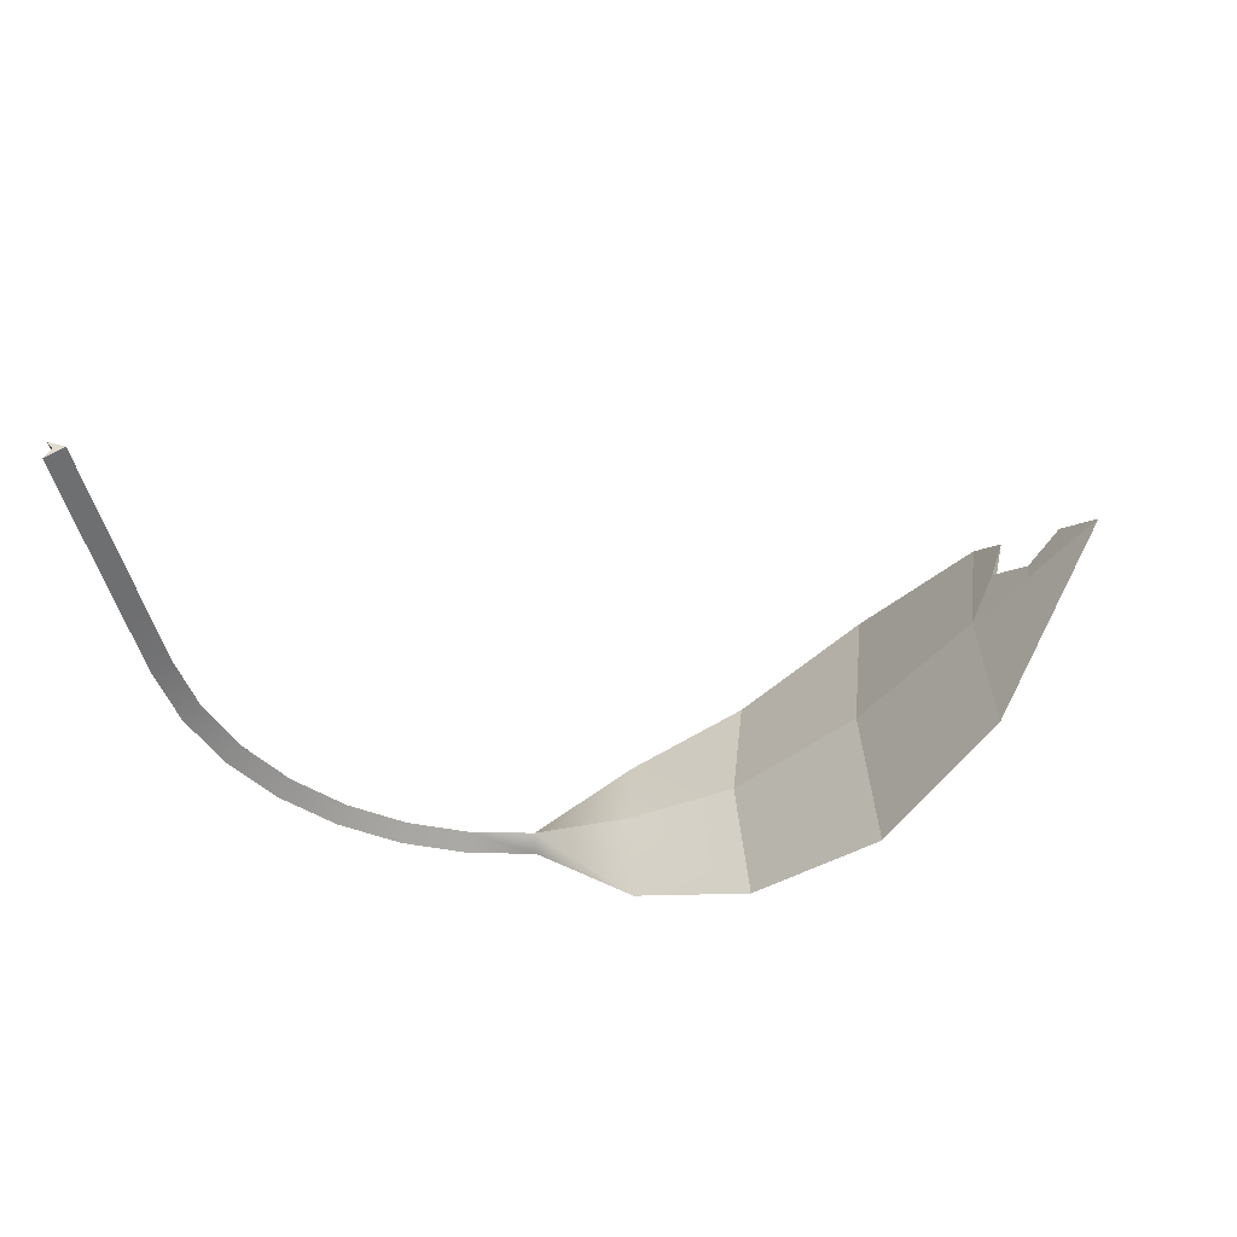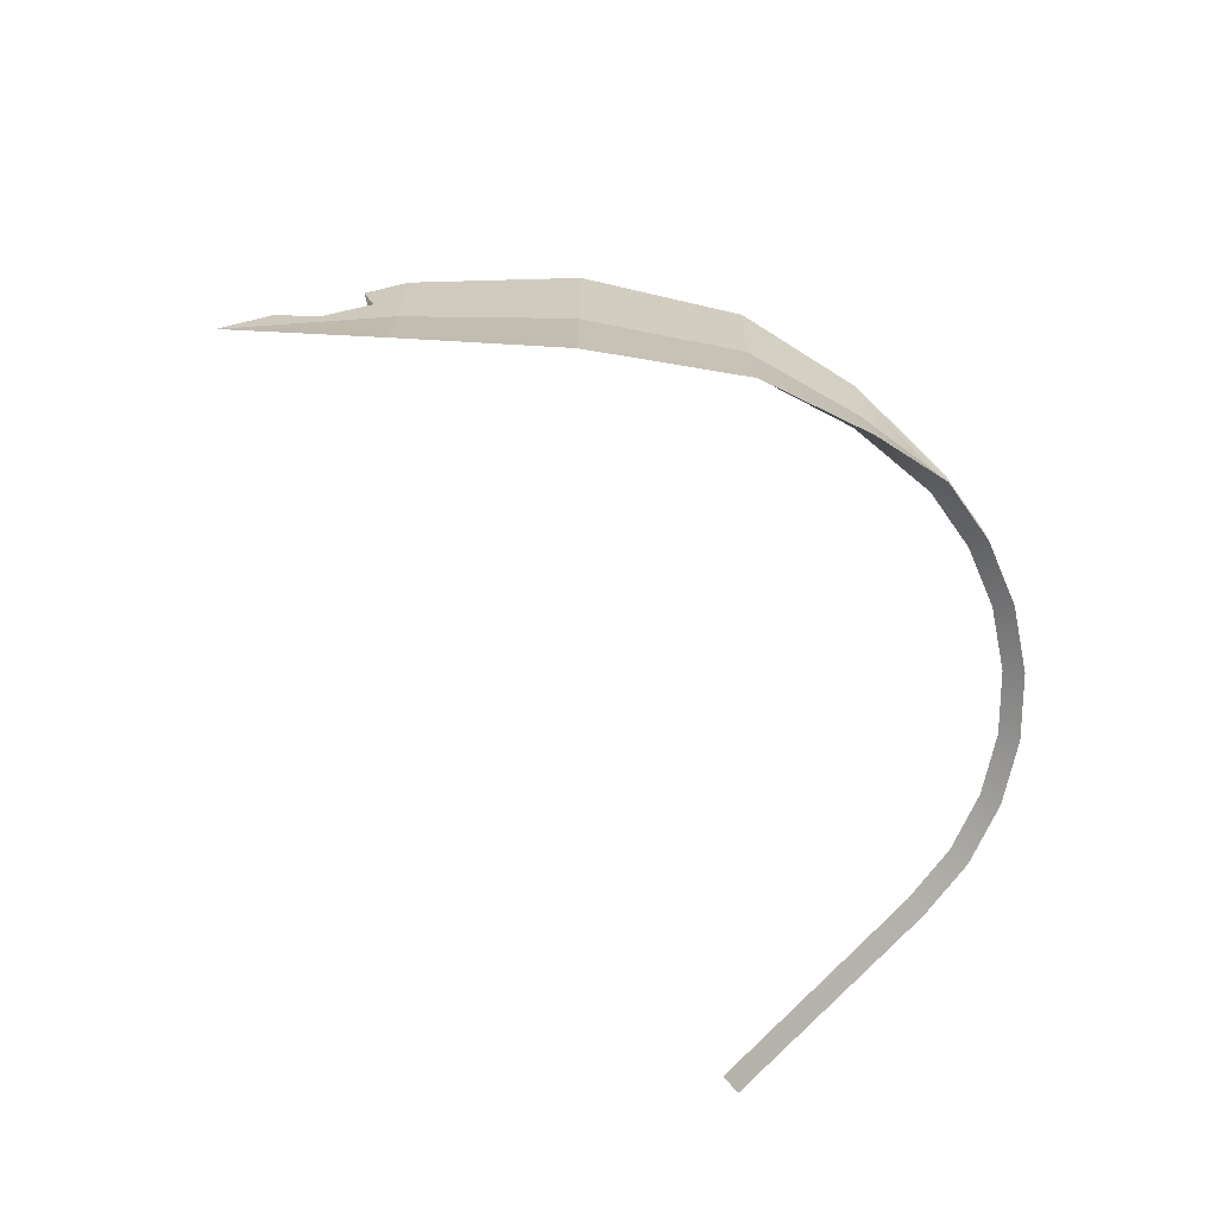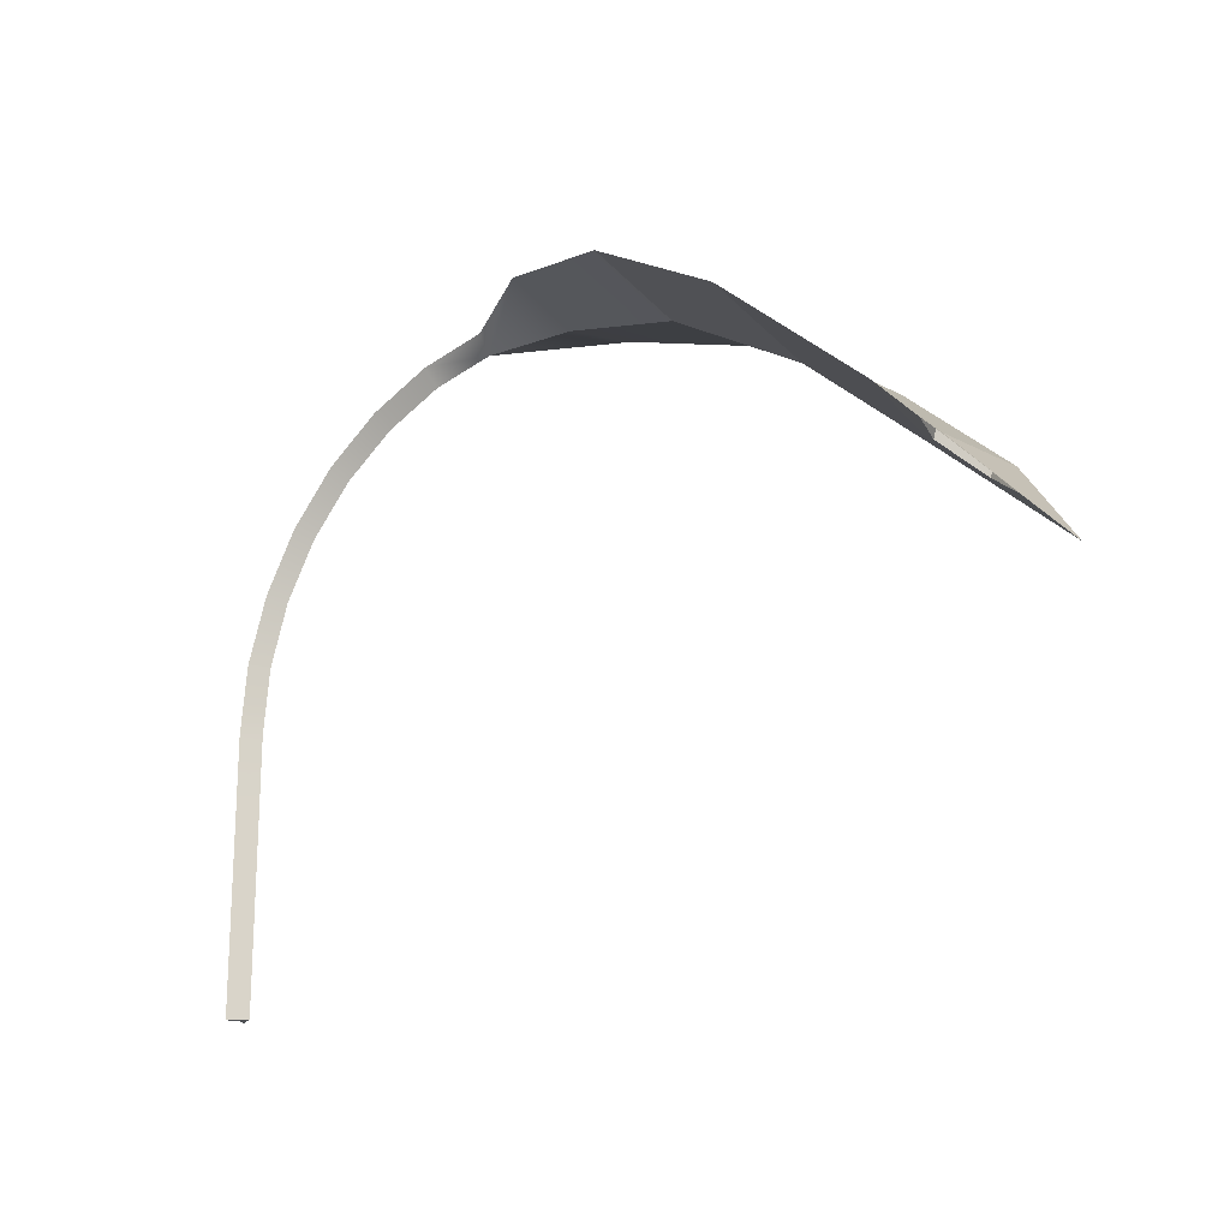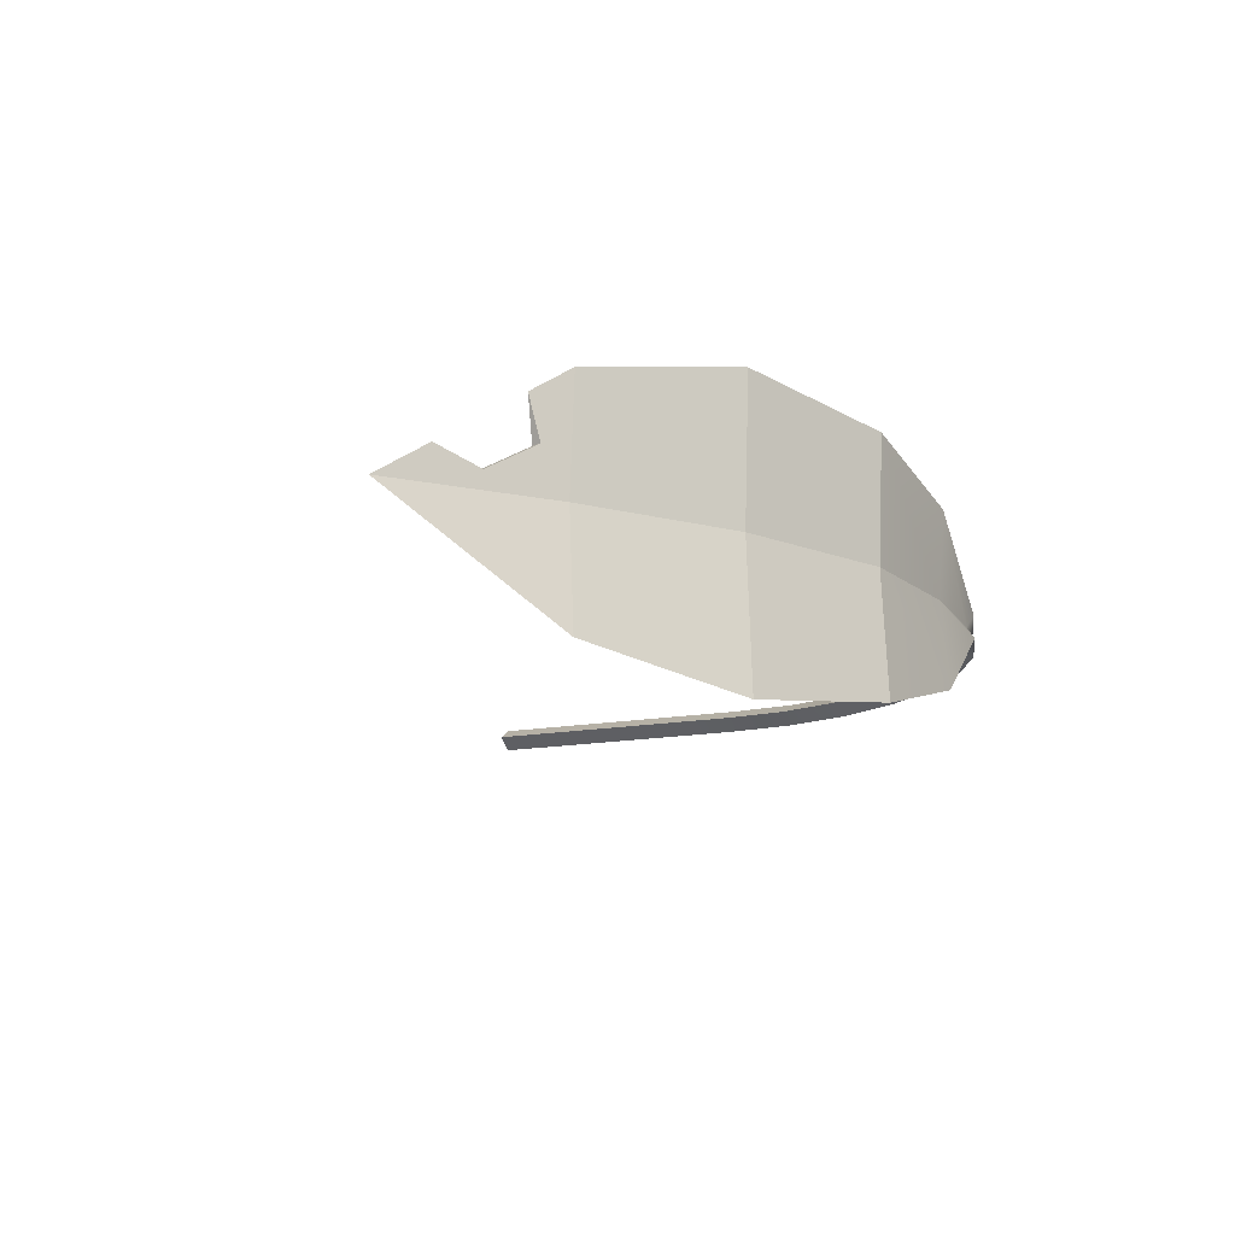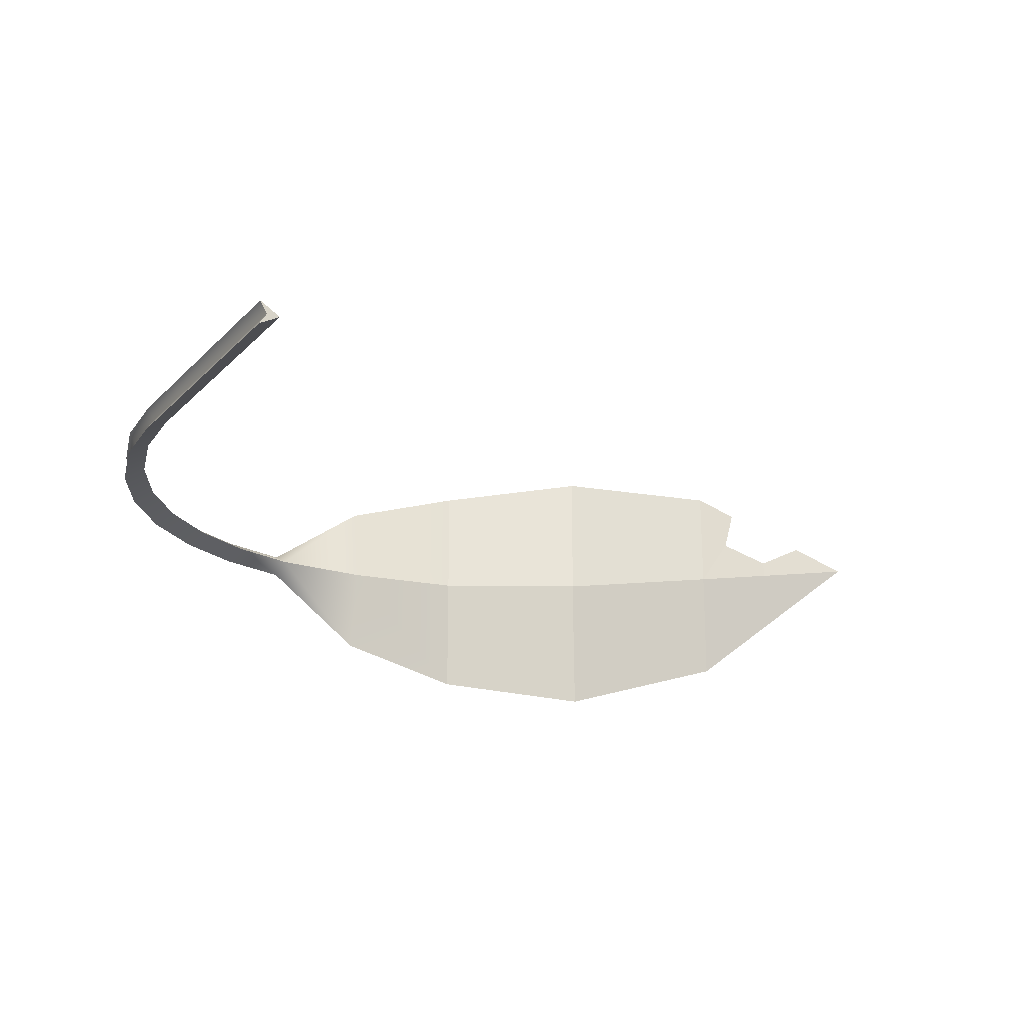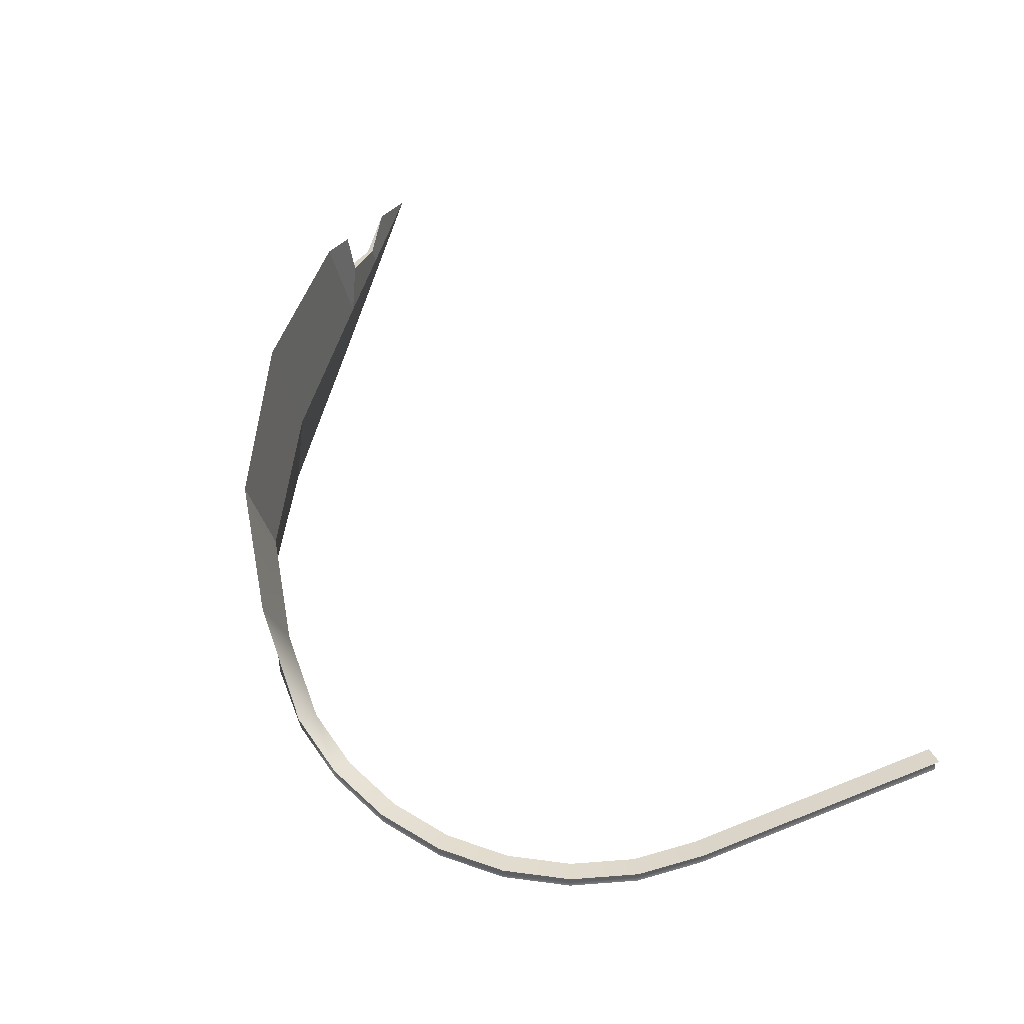
<metadata>
{"format":"obj","ext":"obj","renderer":"f3d","projection":"perspective","resolution":1024,"background":"white","views":[{"elev":-45.4,"azim":11.9,"up":"+Z"},{"elev":-69.9,"azim":138.5,"up":"+Z"},{"elev":-18.6,"azim":38.0,"up":"+Y"},{"elev":-15.7,"azim":110.8,"up":"+Z"},{"elev":-21.2,"azim":-31.2,"up":"+Z"},{"elev":62.9,"azim":-111.9,"up":"+Z"}]}
</metadata>
<code>
o pCylinder2
v 0.003522 -0.004322 -0
v -0.03917 -0.004322 0.06785
v -0.03917 0.402 0.06785
v 0.003522 0.402 0
v 0.07835 -0.004322 -0
v 0.07835 0.402 0
v -0.03917 -0.004322 -0.06785
v -0.03917 0.402 -0.06785
v 1.335 3.5 1e-06
v 1.321 3.54 0.06785
v 1.728 3.636 0.06785
v 1.733 3.593 1e-06
v 1.321 3.54 -0.06785
v 1.728 3.636 -0.06785
v 1.359 3.429 1e-06
v 1.743 3.519 1e-06
v 0.9644 3.327 1e-06
v 0.9425 3.364 0.06785
v 0.9425 3.364 -0.06785
v 1.003 3.263 1e-06
v 0.6373 3.082 1e-06
v 0.6083 3.113 0.06785
v 0.6083 3.113 -0.06785
v 0.6882 3.027 0
v 0.3677 2.774 0
v 0.3328 2.799 0.06785
v 0.3328 2.799 -0.06785
v 0.4287 2.731 0
v 0.167 2.418 0
v 0.1278 2.435 0.06785
v 0.1278 2.435 -0.06785
v 0.2356 2.388 0
v 0.04386 2.028 0
v 0.002033 2.037 0.06785
v 0.002033 2.037 -0.06785
v 0.1172 2.013 0
v 0.003522 1.621 0
v -0.03917 1.621 0.06785
v -0.03917 1.621 -0.06785
v 0.07835 1.621 0
v 0.003522 1.215 0
v -0.03917 1.215 0.06785
v -0.03917 1.215 -0.06785
v 0.07835 1.215 0
v 0.003522 0.8084 0
v -0.03917 0.8084 0.06785
v -0.03917 0.8084 -0.06785
v 0.07835 0.8084 0
v 2.333 3.577 1e-06
v 2.341 3.619 -0.5097
v 2.341 3.619 0.5097
v 2.32 3.504 1e-06
v 3.047 3.429 1e-06
v 3.068 3.467 -0.7305
v 3.011 3.364 1e-06
v 3.068 3.467 0.7305
v 3.86 2.96 0
v 3.885 2.994 -0.8582
v 3.815 2.899 1e-06
v 3.885 2.994 0.8582
v 4.599 2.321 0
v 4.625 2.355 -0.6736
v 4.555 2.26 0
v 4.625 2.355 0.6736
v 5.296 1.611 0
v 4.784 2.179 0.5143
v 5.097 1.831 0.1995
v 4.721 2.221 0.2678
v 4.912 2.012 0.102
v 4.705 2.171 0.2656
v 4.903 1.982 0.1033
v 5.103 1.781 0
v 4.89 1.967 0
v 4.914 2.001 0
v 5.091 1.82 0
f 54 53 57 58
f 56 55 59 60
f 55 54 58 59
f 53 56 60 57
f 58 57 61 62
f 60 59 63 64
f 59 58 62 63
f 57 60 64 61
f 62 61 74 75
f 64 63 70 66
f 63 62 72 73
f 61 64 66 68
f 69 68 70 71
f 68 66 70
f 67 69 71
f 70 63 73 71
f 67 72 65
f 72 62 65
f 71 73 72 67
f 74 69 67 75
f 75 67 65
f 75 65 62
f 68 69 74 61
f 1 2 3 4
f 2 5 6 3
f 5 7 8 6
f 7 5 1
f 7 1 4 8
f 9 10 11 12
f 13 9 12 14
f 15 13 14 16
f 10 15 16 11
f 17 18 10 9
f 19 17 9 13
f 20 19 13 15
f 18 20 15 10
f 21 22 18 17
f 23 21 17 19
f 24 23 19 20
f 22 24 20 18
f 25 26 22 21
f 27 25 21 23
f 28 27 23 24
f 26 28 24 22
f 29 30 26 25
f 31 29 25 27
f 32 31 27 28
f 30 32 28 26
f 33 34 30 29
f 35 33 29 31
f 36 35 31 32
f 34 36 32 30
f 37 38 34 33
f 39 37 33 35
f 40 39 35 36
f 38 40 36 34
f 41 42 38 37
f 43 41 37 39
f 44 43 39 40
f 42 44 40 38
f 45 46 42 41
f 47 45 41 43
f 48 47 43 44
f 46 48 44 42
f 4 3 46 45
f 8 4 45 47
f 6 8 47 48
f 3 6 48 46
f 14 12 49 50
f 51 16 52
f 16 50 52
f 12 11 51 49
f 50 49 53 54
f 51 52 55 56
f 52 50 54 55
f 49 51 56 53
f 11 16 51
f 16 14 50
f 1 5 2

</code>
